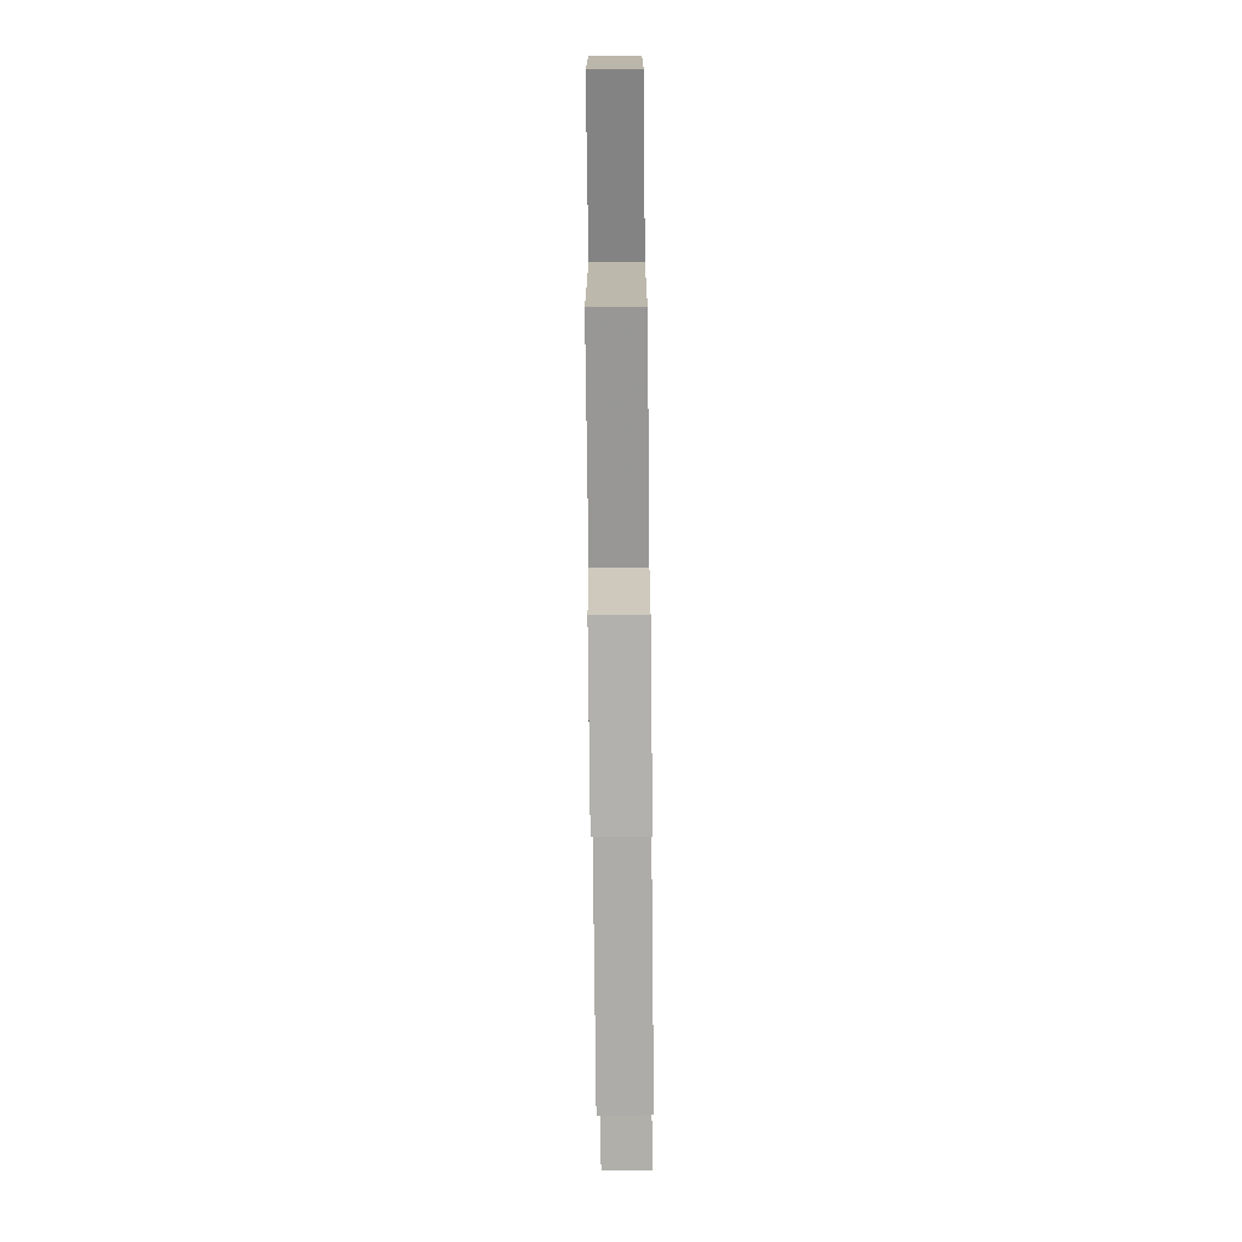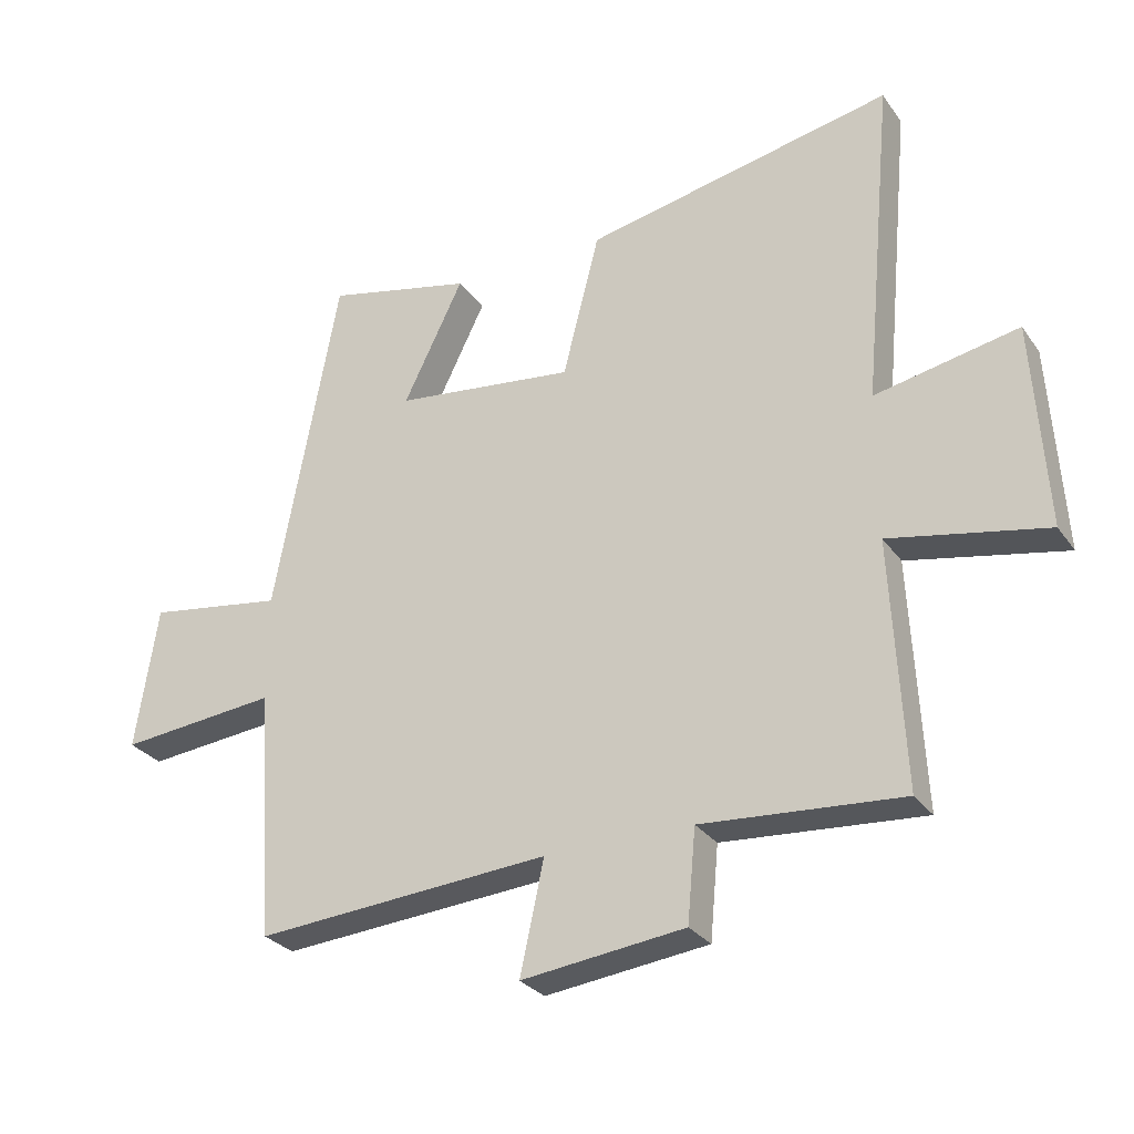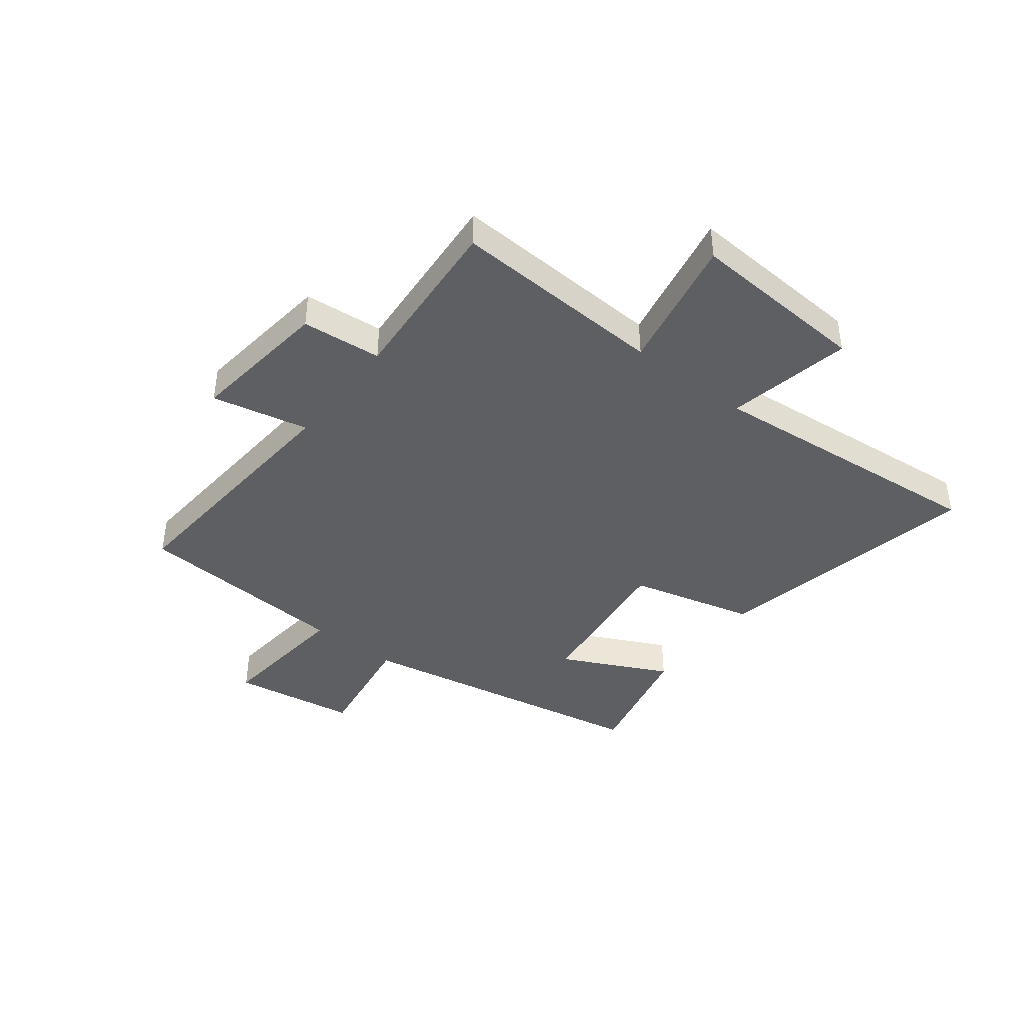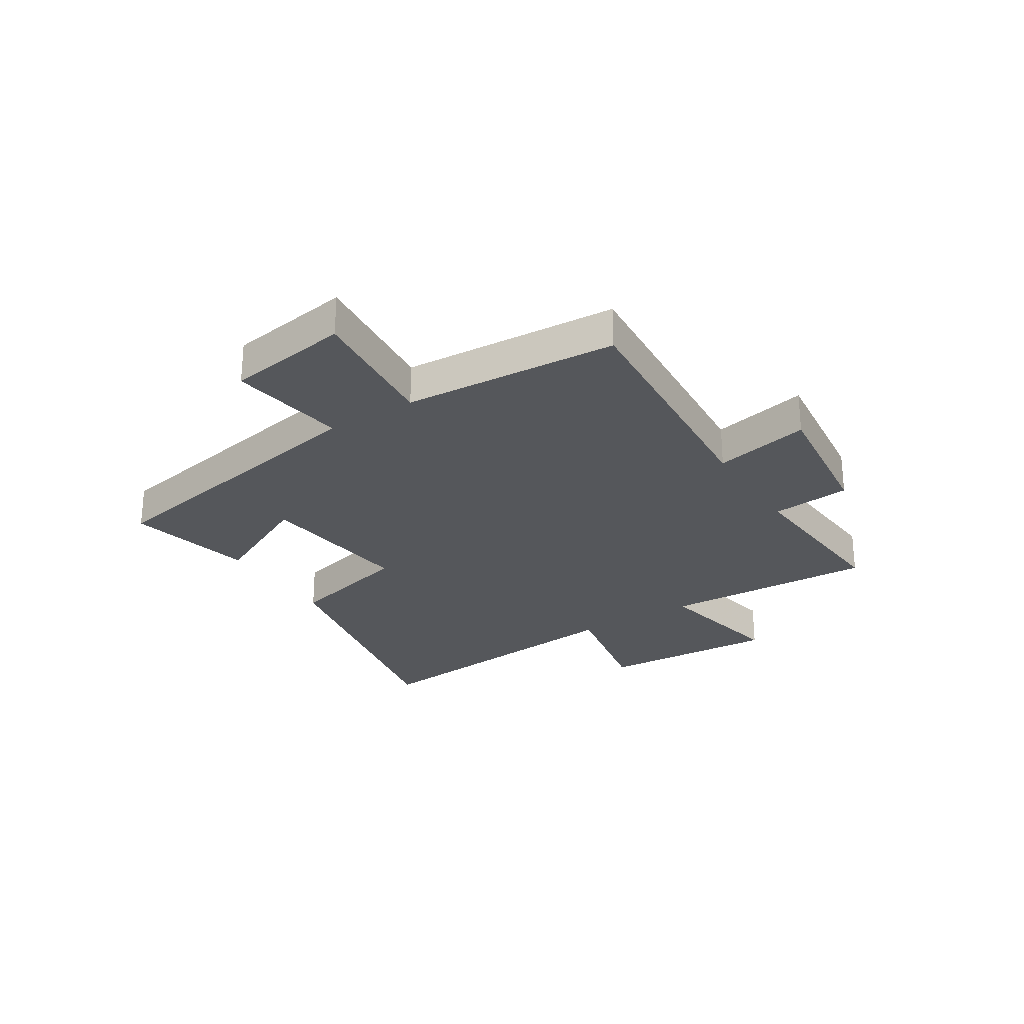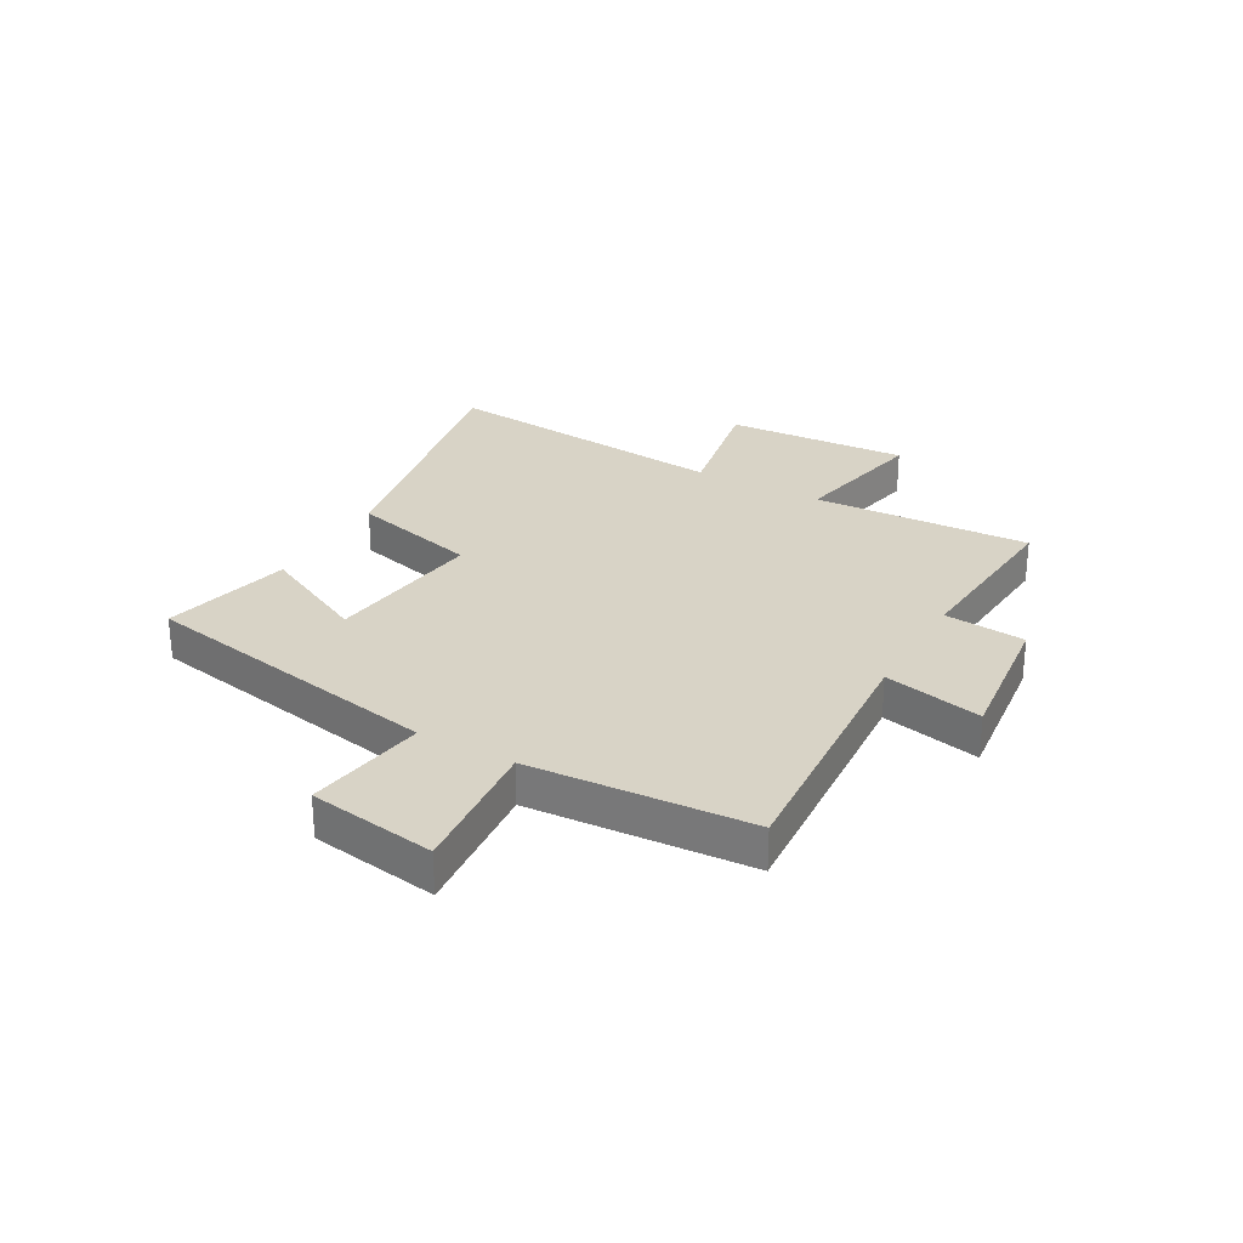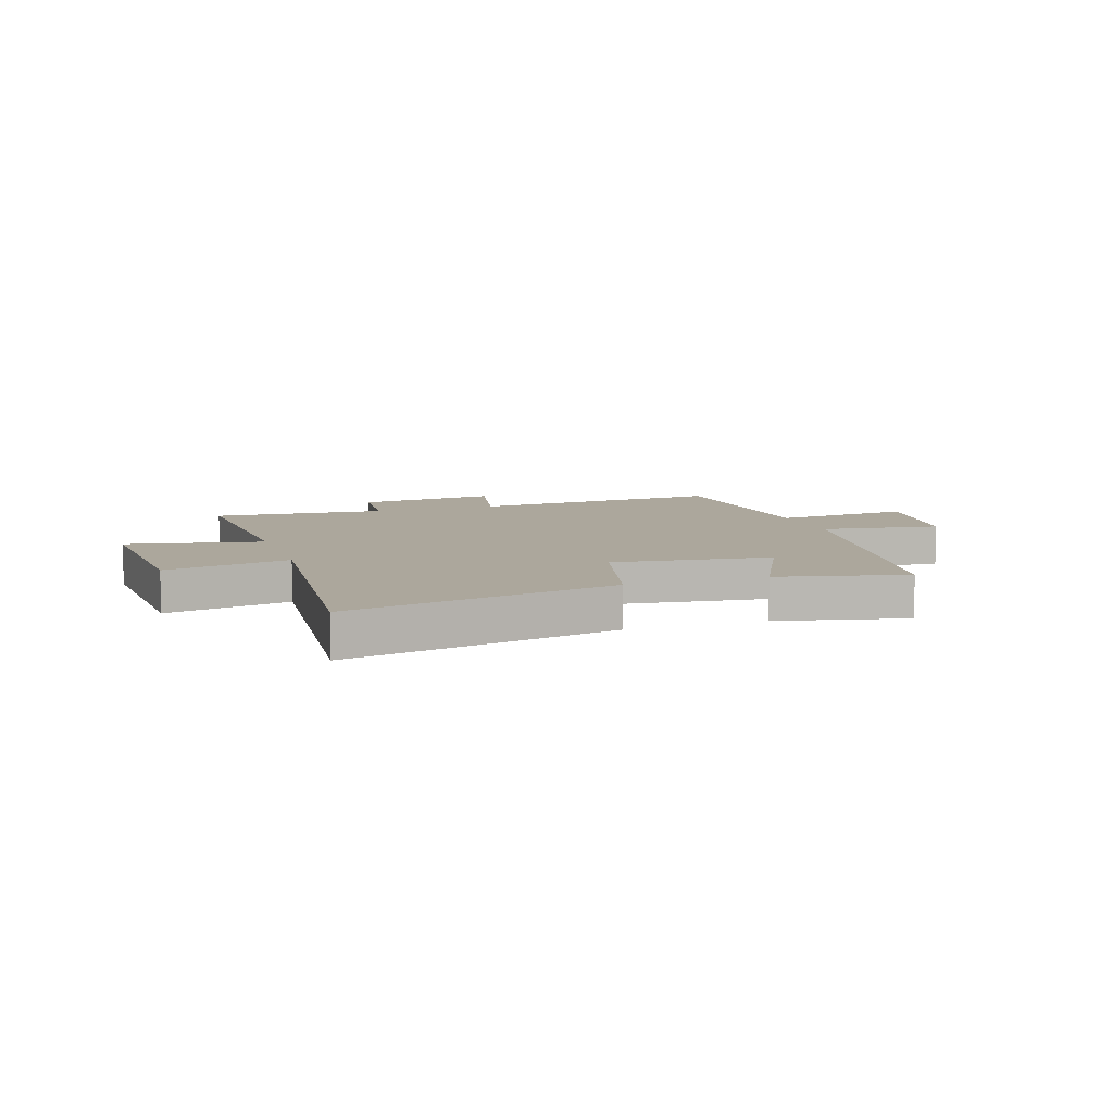
<metadata>
{"format":"obj","ext":"obj","renderer":"f3d","projection":"perspective","resolution":1024,"background":"white","views":[{"elev":-72.4,"azim":-89.4,"up":"+Z"},{"elev":-28.8,"azim":-151.6,"up":"+Z"},{"elev":-41.6,"azim":-127.8,"up":"+Y"},{"elev":-27.0,"azim":122.5,"up":"+Y"},{"elev":28.0,"azim":119.6,"up":"+Y"},{"elev":8.4,"azim":-18.4,"up":"+Y"}]}
</metadata>
<code>
v 0.401 0.07 0.552
v 0.5 0.07 0.017
v 0.711 0.07 0.049
v 0.745 0.07 -0.173
v 0.5 0.07 -0.149
v 0.474 0.07 -0.534
v 0.018 0.07 -0.5
v 0.055 0.07 -0.672
v -0.197 0.07 -0.642
v -0.21 0.07 -0.5
v -0.519 0.07 -0.523
v -0.5 0.07 -0.142
v -0.742 0.07 -0.19
v -0.722 0.07 0.13
v -0.5 0.07 0.086
v -0.548 0.07 0.597
v -0.07 0.07 0.5
v -0.013 0.07 0.276
v 0.267 0.07 0.31
v 0.174 0.07 0.5
v 0.401 0 0.552
v 0.5 0 0.017
v 0.711 0 0.049
v 0.745 0 -0.173
v 0.5 0 -0.149
v 0.474 0 -0.534
v 0.018 0 -0.5
v 0.055 0 -0.672
v -0.197 0 -0.642
v -0.21 0 -0.5
v -0.519 0 -0.523
v -0.5 0 -0.142
v -0.742 0 -0.19
v -0.722 0 0.13
v -0.5 0 0.086
v -0.548 0 0.597
v -0.07 0 0.5
v -0.013 0 0.276
v 0.267 0 0.31
v 0.174 0 0.5
f 19 20 1 2
f 18 19 2
f 15 16 17 18
f 15 18 2
f 12 13 14 15
f 12 15 2
f 12 2 3
f 11 12 3
f 10 11 3
f 7 8 9 10
f 7 10 3
f 5 6 7
f 5 7 3
f 3 4 5
f 22 21 40 39
f 22 39 38
f 38 37 36 35
f 22 38 35
f 35 34 33 32
f 22 35 32
f 23 22 32
f 23 32 31
f 23 31 30
f 30 29 28 27
f 23 30 27
f 27 26 25
f 23 27 25
f 25 24 23
f 1 21 22 2
f 2 22 23 3
f 3 23 24 4
f 4 24 25 5
f 5 25 26 6
f 6 26 27 7
f 7 27 28 8
f 8 28 29 9
f 9 29 30 10
f 10 30 31 11
f 11 31 32 12
f 12 32 33 13
f 13 33 34 14
f 14 34 35 15
f 15 35 36 16
f 16 36 37 17
f 17 37 38 18
f 18 38 39 19
f 19 39 40 20
f 20 40 21 1

</code>
